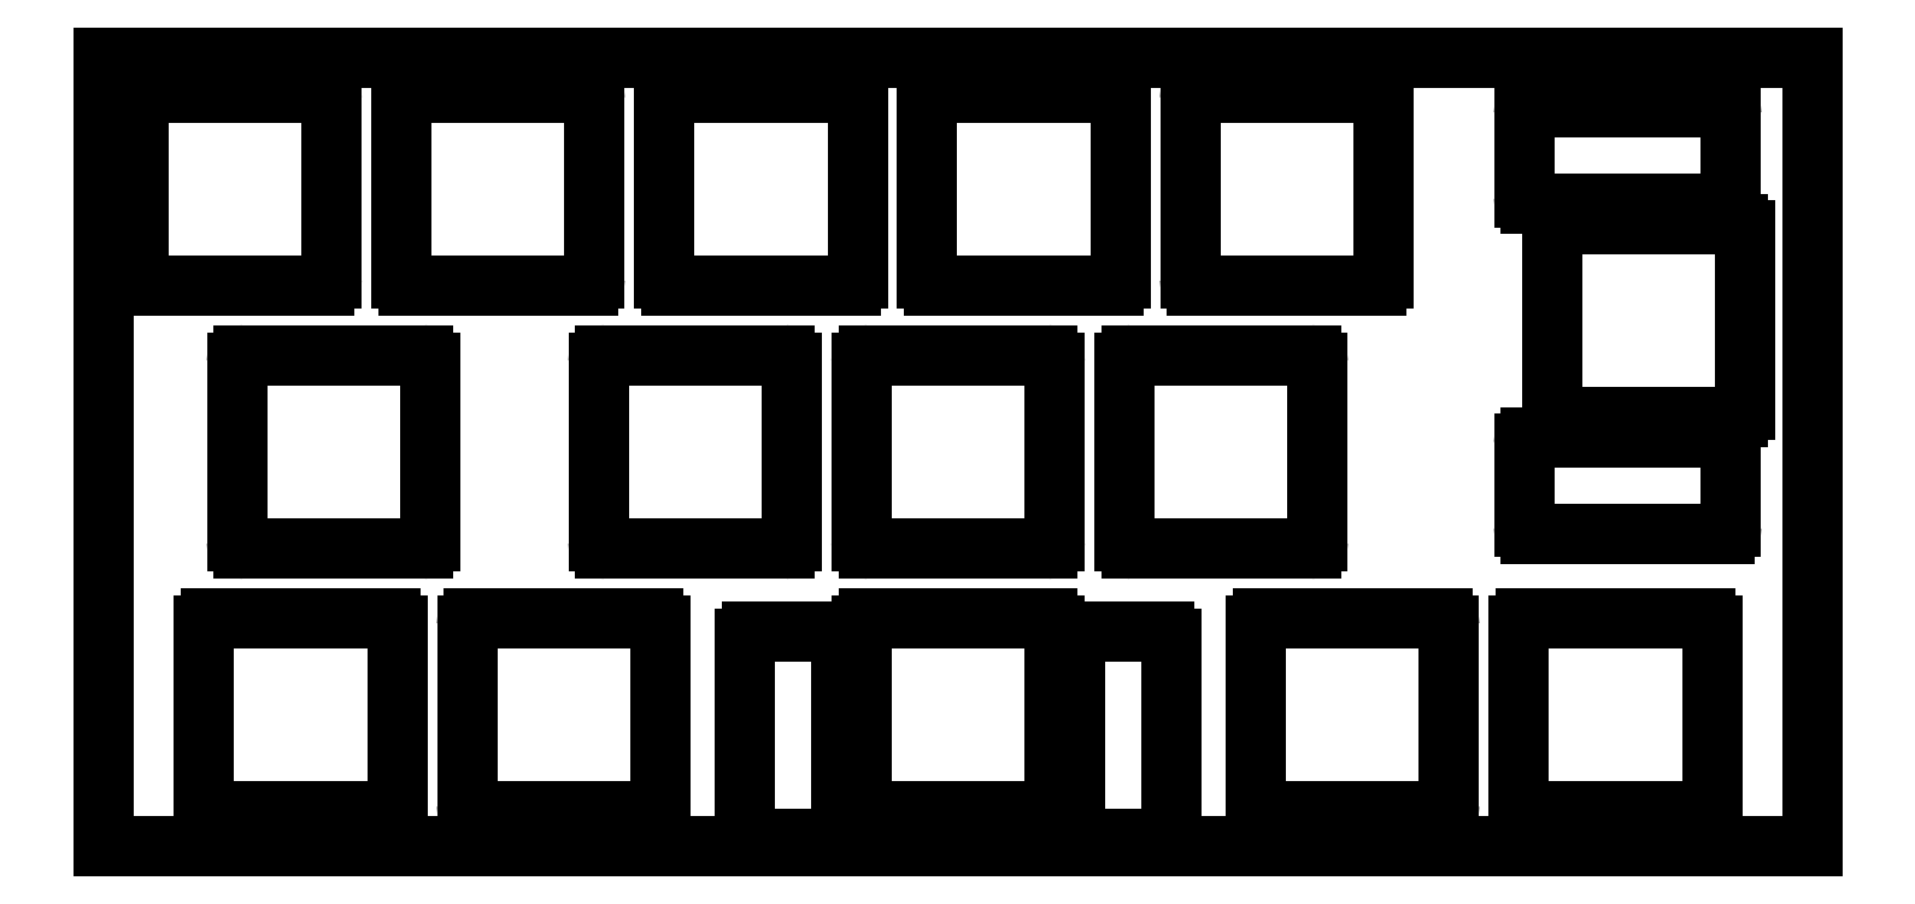
<metadata>
{"format":"dxf","ext":"dxf","renderer":"ezdxf+matplotlib","layout":"modelspace","background":"white","min_lineweight":24,"dpi":150}
</metadata>
<code>
0
SECTION
2
ENTITIES
0
LINE
8
0
10
36.36
20
-2.525
11
49.36
21
-2.525
0
LINE
8
0
10
36.36
20
-16.52
11
49.36
21
-16.52
0
LINE
8
0
10
35.86
20
-3.025
11
35.86
21
-16.02
0
LINE
8
0
10
49.86
20
-3.025
11
49.86
21
-16.02
0
ARC
8
0
10
36.36
20
-3.025
40
0.5
50
90
51
180
0
ARC
8
0
10
49.36
20
-3.025
40
0.5
50
0
51
90
0
ARC
8
0
10
36.36
20
-16.02
40
0.5
50
180
51
270
0
ARC
8
0
10
49.36
20
-16.02
40
0.5
50
270
51
0
0
LINE
8
0
10
55.41
20
-2.525
11
68.41
21
-2.525
0
LINE
8
0
10
55.41
20
-16.52
11
68.41
21
-16.52
0
LINE
8
0
10
54.91
20
-3.025
11
54.91
21
-16.02
0
LINE
8
0
10
68.91
20
-3.025
11
68.91
21
-16.02
0
ARC
8
0
10
55.41
20
-3.025
40
0.5
50
90
51
180
0
ARC
8
0
10
68.41
20
-3.025
40
0.5
50
0
51
90
0
ARC
8
0
10
55.41
20
-16.02
40
0.5
50
180
51
270
0
ARC
8
0
10
68.41
20
-16.02
40
0.5
50
270
51
0
0
LINE
8
0
10
74.46
20
-2.525
11
87.46
21
-2.525
0
LINE
8
0
10
74.46
20
-16.52
11
87.46
21
-16.52
0
LINE
8
0
10
73.96
20
-3.025
11
73.96
21
-16.02
0
LINE
8
0
10
87.96
20
-3.025
11
87.96
21
-16.02
0
ARC
8
0
10
74.46
20
-3.025
40
0.5
50
90
51
180
0
ARC
8
0
10
87.46
20
-3.025
40
0.5
50
0
51
90
0
ARC
8
0
10
74.46
20
-16.02
40
0.5
50
180
51
270
0
ARC
8
0
10
87.46
20
-16.02
40
0.5
50
270
51
0
0
LINE
8
0
10
93.51
20
-2.525
11
106.5
21
-2.525
0
LINE
8
0
10
93.51
20
-16.52
11
106.5
21
-16.52
0
LINE
8
0
10
93.01
20
-3.025
11
93.01
21
-16.02
0
LINE
8
0
10
107
20
-3.025
11
107
21
-16.02
0
ARC
8
0
10
93.51
20
-3.025
40
0.5
50
90
51
180
0
ARC
8
0
10
106.5
20
-3.025
40
0.5
50
0
51
90
0
ARC
8
0
10
93.51
20
-16.02
40
0.5
50
180
51
270
0
ARC
8
0
10
106.5
20
-16.02
40
0.5
50
270
51
0
0
LINE
8
0
10
112.6
20
-2.525
11
125.6
21
-2.525
0
LINE
8
0
10
112.6
20
-16.52
11
125.6
21
-16.52
0
LINE
8
0
10
112.1
20
-3.025
11
112.1
21
-16.02
0
LINE
8
0
10
126.1
20
-3.025
11
126.1
21
-16.02
0
ARC
8
0
10
112.6
20
-3.025
40
0.5
50
90
51
180
0
ARC
8
0
10
125.6
20
-3.025
40
0.5
50
0
51
90
0
ARC
8
0
10
112.6
20
-16.02
40
0.5
50
180
51
270
0
ARC
8
0
10
125.6
20
-16.02
40
0.5
50
270
51
0
0
LINE
8
0
10
152.3
20
-12.55
11
152.3
21
-25.55
0
LINE
8
0
10
138.3
20
-12.55
11
138.3
21
-25.55
0
LINE
8
0
10
151.8
20
-12.05
11
138.8
21
-12.05
0
LINE
8
0
10
151.8
20
-26.05
11
138.8
21
-26.05
0
ARC
8
0
10
151.8
20
-12.55
40
0.5
50
0
51
90
0
ARC
8
0
10
151.8
20
-25.55
40
0.5
50
270
51
0
0
ARC
8
0
10
138.8
20
-12.55
40
0.5
50
90
51
180
0
ARC
8
0
10
138.8
20
-25.55
40
0.5
50
180
51
270
0
LINE
8
0
10
151.3
20
-4.112
11
151.3
21
-10.11
0
LINE
8
0
10
136.3
20
-4.112
11
136.3
21
-10.11
0
LINE
8
0
10
150.8
20
-3.612
11
136.8
21
-3.612
0
LINE
8
0
10
150.8
20
-10.61
11
136.8
21
-10.61
0
ARC
8
0
10
150.8
20
-4.112
40
0.5
50
0
51
90
0
ARC
8
0
10
150.8
20
-10.11
40
0.5
50
270
51
0
0
ARC
8
0
10
136.8
20
-4.112
40
0.5
50
90
51
180
0
ARC
8
0
10
136.8
20
-10.11
40
0.5
50
180
51
270
0
LINE
8
0
10
151.3
20
-27.99
11
151.3
21
-33.99
0
LINE
8
0
10
136.3
20
-27.99
11
136.3
21
-33.99
0
LINE
8
0
10
150.8
20
-27.49
11
136.8
21
-27.49
0
LINE
8
0
10
150.8
20
-34.49
11
136.8
21
-34.49
0
ARC
8
0
10
150.8
20
-27.99
40
0.5
50
0
51
90
0
ARC
8
0
10
150.8
20
-33.99
40
0.5
50
270
51
0
0
ARC
8
0
10
136.8
20
-27.99
40
0.5
50
90
51
180
0
ARC
8
0
10
136.8
20
-33.99
40
0.5
50
180
51
270
0
LINE
8
0
10
43.51
20
-21.57
11
56.51
21
-21.57
0
LINE
8
0
10
43.51
20
-35.58
11
56.51
21
-35.58
0
LINE
8
0
10
43.01
20
-22.07
11
43.01
21
-35.08
0
LINE
8
0
10
57.01
20
-22.07
11
57.01
21
-35.08
0
ARC
8
0
10
43.51
20
-22.07
40
0.5
50
90
51
180
0
ARC
8
0
10
56.51
20
-22.07
40
0.5
50
0
51
90
0
ARC
8
0
10
43.51
20
-35.08
40
0.5
50
180
51
270
0
ARC
8
0
10
56.51
20
-35.08
40
0.5
50
270
51
0
0
LINE
8
0
10
69.7
20
-21.57
11
82.7
21
-21.57
0
LINE
8
0
10
69.7
20
-35.58
11
82.7
21
-35.58
0
LINE
8
0
10
69.2
20
-22.07
11
69.2
21
-35.08
0
LINE
8
0
10
83.2
20
-22.07
11
83.2
21
-35.08
0
ARC
8
0
10
69.7
20
-22.07
40
0.5
50
90
51
180
0
ARC
8
0
10
82.7
20
-22.07
40
0.5
50
0
51
90
0
ARC
8
0
10
69.7
20
-35.08
40
0.5
50
180
51
270
0
ARC
8
0
10
82.7
20
-35.08
40
0.5
50
270
51
0
0
LINE
8
0
10
88.75
20
-21.57
11
101.8
21
-21.57
0
LINE
8
0
10
88.75
20
-35.58
11
101.8
21
-35.58
0
LINE
8
0
10
88.25
20
-22.07
11
88.25
21
-35.08
0
LINE
8
0
10
102.2
20
-22.07
11
102.2
21
-35.08
0
ARC
8
0
10
88.75
20
-22.07
40
0.5
50
90
51
180
0
ARC
8
0
10
101.8
20
-22.07
40
0.5
50
0
51
90
0
ARC
8
0
10
88.75
20
-35.08
40
0.5
50
180
51
270
0
ARC
8
0
10
101.8
20
-35.08
40
0.5
50
270
51
0
0
LINE
8
0
10
107.8
20
-21.57
11
120.8
21
-21.57
0
LINE
8
0
10
107.8
20
-35.58
11
120.8
21
-35.58
0
LINE
8
0
10
107.3
20
-22.07
11
107.3
21
-35.08
0
LINE
8
0
10
121.3
20
-22.07
11
121.3
21
-35.08
0
ARC
8
0
10
107.8
20
-22.07
40
0.5
50
90
51
180
0
ARC
8
0
10
120.8
20
-22.07
40
0.5
50
0
51
90
0
ARC
8
0
10
107.8
20
-35.08
40
0.5
50
180
51
270
0
ARC
8
0
10
120.8
20
-35.08
40
0.5
50
270
51
0
0
LINE
8
0
10
41.12
20
-40.62
11
54.12
21
-40.62
0
LINE
8
0
10
41.12
20
-54.62
11
54.12
21
-54.62
0
LINE
8
0
10
40.62
20
-41.12
11
40.62
21
-54.12
0
LINE
8
0
10
54.62
20
-41.12
11
54.62
21
-54.12
0
ARC
8
0
10
41.12
20
-41.12
40
0.5
50
90
51
180
0
ARC
8
0
10
54.12
20
-41.12
40
0.5
50
0
51
90
0
ARC
8
0
10
41.12
20
-54.12
40
0.5
50
180
51
270
0
ARC
8
0
10
54.12
20
-54.12
40
0.5
50
270
51
0
0
LINE
8
0
10
60.17
20
-40.62
11
73.17
21
-40.62
0
LINE
8
0
10
60.17
20
-54.62
11
73.17
21
-54.62
0
LINE
8
0
10
59.67
20
-41.12
11
59.67
21
-54.12
0
LINE
8
0
10
73.67
20
-41.12
11
73.67
21
-54.12
0
ARC
8
0
10
60.17
20
-41.12
40
0.5
50
90
51
180
0
ARC
8
0
10
73.17
20
-41.12
40
0.5
50
0
51
90
0
ARC
8
0
10
60.17
20
-54.12
40
0.5
50
180
51
270
0
ARC
8
0
10
73.17
20
-54.12
40
0.5
50
270
51
0
0
LINE
8
0
10
88.75
20
-40.62
11
101.8
21
-40.62
0
LINE
8
0
10
88.75
20
-54.62
11
101.8
21
-54.62
0
LINE
8
0
10
88.25
20
-41.12
11
88.25
21
-54.12
0
LINE
8
0
10
102.2
20
-41.12
11
102.2
21
-54.12
0
ARC
8
0
10
88.75
20
-41.12
40
0.5
50
90
51
180
0
ARC
8
0
10
101.8
20
-41.12
40
0.5
50
0
51
90
0
ARC
8
0
10
88.75
20
-54.12
40
0.5
50
180
51
270
0
ARC
8
0
10
101.8
20
-54.12
40
0.5
50
270
51
0
0
LINE
8
0
10
80.31
20
-41.62
11
86.31
21
-41.62
0
LINE
8
0
10
80.31
20
-56.62
11
86.31
21
-56.62
0
LINE
8
0
10
79.81
20
-42.12
11
79.81
21
-56.12
0
LINE
8
0
10
86.81
20
-42.12
11
86.81
21
-56.12
0
ARC
8
0
10
80.31
20
-42.12
40
0.5
50
90
51
180
0
ARC
8
0
10
86.31
20
-42.12
40
0.5
50
0
51
90
0
ARC
8
0
10
80.31
20
-56.12
40
0.5
50
180
51
270
0
ARC
8
0
10
86.31
20
-56.12
40
0.5
50
270
51
0
0
LINE
8
0
10
104.2
20
-41.62
11
110.2
21
-41.62
0
LINE
8
0
10
104.2
20
-56.62
11
110.2
21
-56.62
0
LINE
8
0
10
103.7
20
-42.12
11
103.7
21
-56.12
0
LINE
8
0
10
110.7
20
-42.12
11
110.7
21
-56.12
0
ARC
8
0
10
104.2
20
-42.12
40
0.5
50
90
51
180
0
ARC
8
0
10
110.2
20
-42.12
40
0.5
50
0
51
90
0
ARC
8
0
10
104.2
20
-56.12
40
0.5
50
180
51
270
0
ARC
8
0
10
110.2
20
-56.12
40
0.5
50
270
51
0
0
LINE
8
0
10
117.3
20
-40.62
11
130.3
21
-40.62
0
LINE
8
0
10
117.3
20
-54.62
11
130.3
21
-54.62
0
LINE
8
0
10
116.8
20
-41.12
11
116.8
21
-54.12
0
LINE
8
0
10
130.8
20
-41.12
11
130.8
21
-54.12
0
ARC
8
0
10
117.3
20
-41.12
40
0.5
50
90
51
180
0
ARC
8
0
10
130.3
20
-41.12
40
0.5
50
0
51
90
0
ARC
8
0
10
117.3
20
-54.12
40
0.5
50
180
51
270
0
ARC
8
0
10
130.3
20
-54.12
40
0.5
50
270
51
0
0
LINE
8
0
10
136.4
20
-40.62
11
149.4
21
-40.62
0
LINE
8
0
10
136.4
20
-54.62
11
149.4
21
-54.62
0
LINE
8
0
10
135.9
20
-41.12
11
135.9
21
-54.12
0
LINE
8
0
10
149.9
20
-41.12
11
149.9
21
-54.12
0
ARC
8
0
10
136.4
20
-41.12
40
0.5
50
90
51
180
0
ARC
8
0
10
149.4
20
-41.12
40
0.5
50
0
51
90
0
ARC
8
0
10
136.4
20
-54.12
40
0.5
50
180
51
270
0
ARC
8
0
10
149.4
20
-54.12
40
0.5
50
270
51
0
0
LINE
8
0
10
33.34
20
-57.15
11
157.2
21
-57.15
0
LINE
8
0
10
33.34
20
0
11
157.2
21
0
0
LINE
8
0
10
33.34
20
-57.15
11
33.34
21
0
0
LINE
8
0
10
157.2
20
-57.15
11
157.2
21
0
0
ENDSEC
0
EOF

</code>
